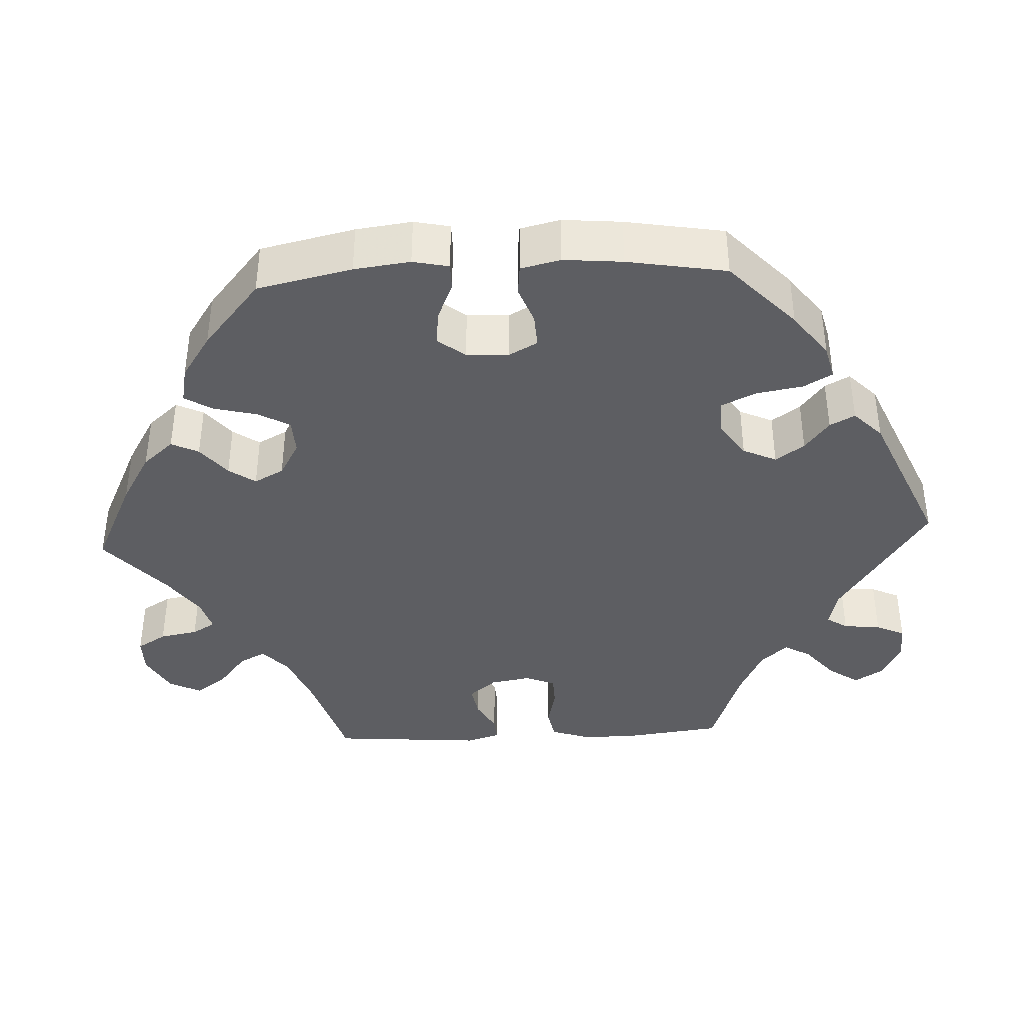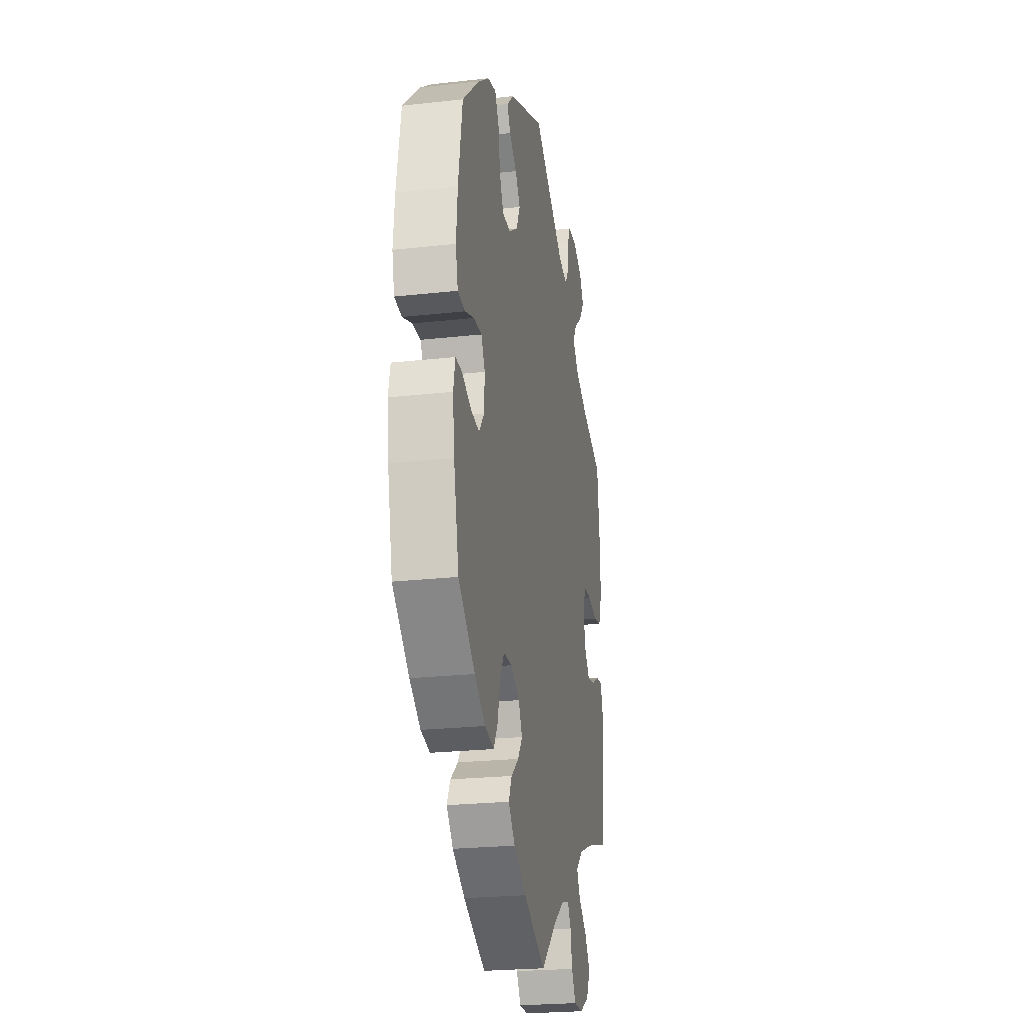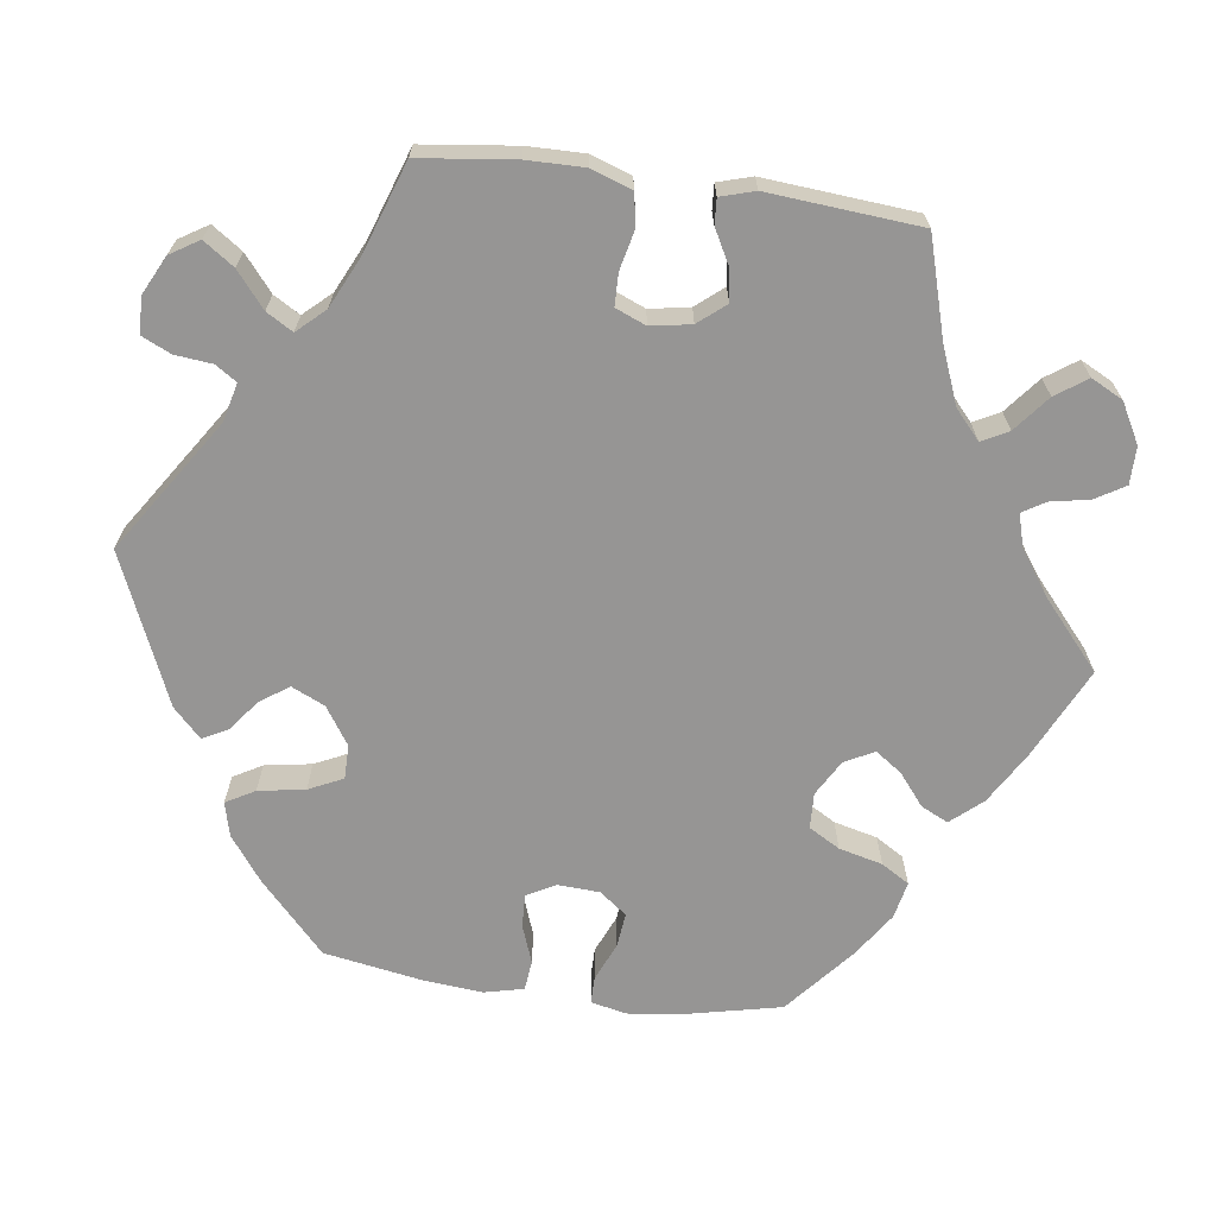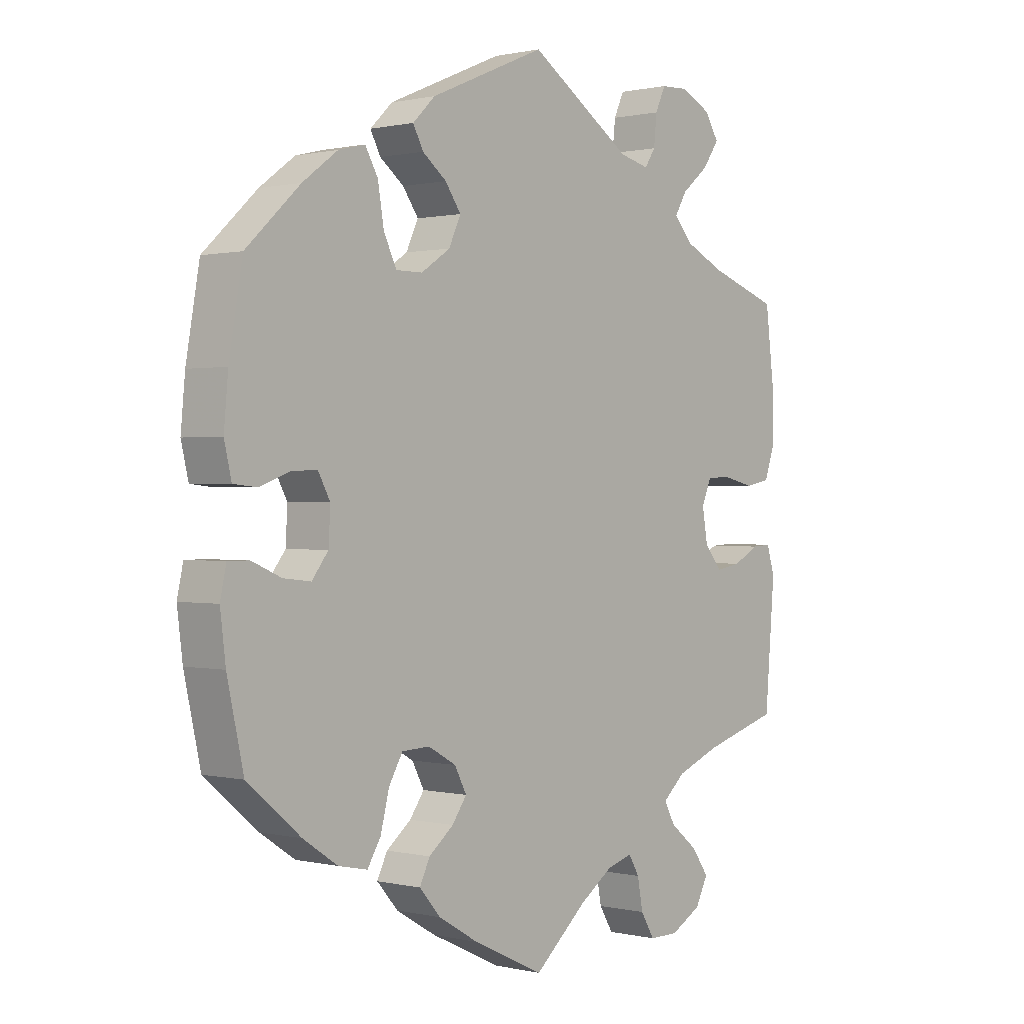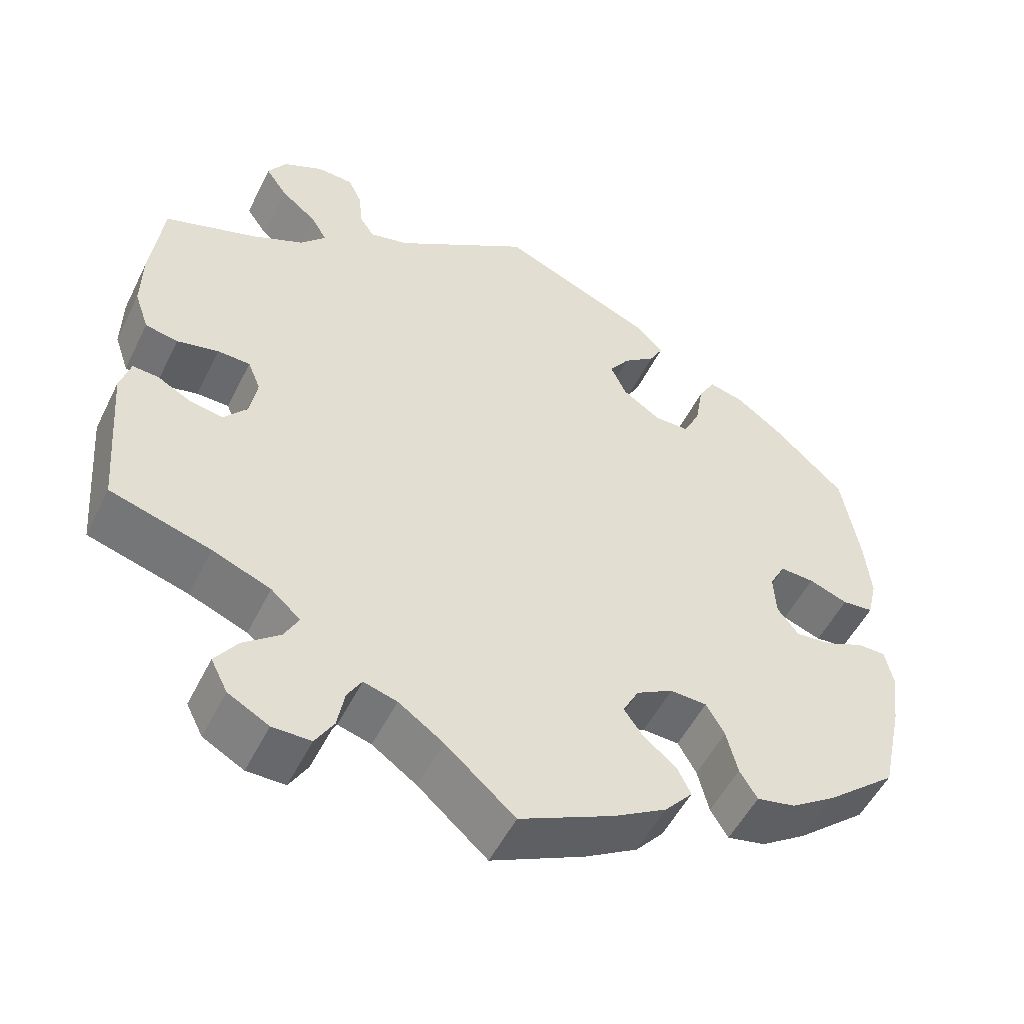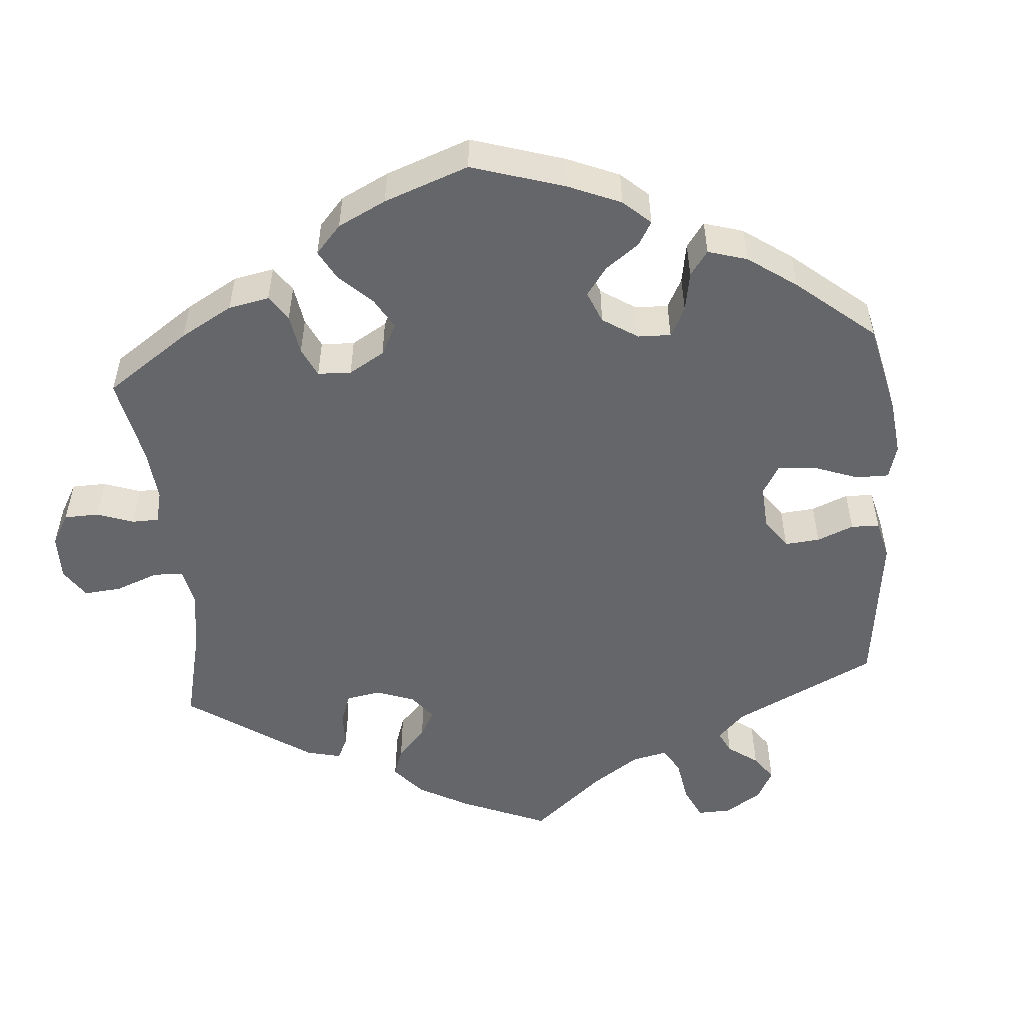
<metadata>
{"format":"obj","ext":"obj","renderer":"f3d","projection":"perspective","resolution":1024,"background":"white","views":[{"elev":-39.2,"azim":-87.1,"up":"+Y"},{"elev":-23.9,"azim":-79.5,"up":"+Z"},{"elev":-67.5,"azim":82.2,"up":"+Y"},{"elev":0.6,"azim":-49.3,"up":"+Z"},{"elev":-52.3,"azim":154.1,"up":"+Z"},{"elev":-51.9,"azim":-115.1,"up":"+Y"}]}
</metadata>
<code>
v -0.117 0.07 -0.522
v -0.183 0.07 -0.483
v -0.218 0.07 -0.443
v -0.201 0.07 -0.408
v -0.16 0.07 -0.375
v -0.136 0.07 -0.341
v -0.156 0.07 -0.303
v -0.202 0.07 -0.277
v -0.248 0.07 -0.279
v -0.271 0.07 -0.319
v -0.285 0.07 -0.375
v -0.307 0.07 -0.411
v -0.355 0.07 -0.401
v -0.412 0.07 -0.363
v -0.5 0.07 -0.289
v -0.527 0.07 -0.167
v -0.536 0.07 -0.095
v -0.526 0.07 -0.049
v -0.491 0.07 -0.049
v -0.442 0.07 -0.07
v -0.397 0.07 -0.075
v -0.37 0.07 -0.04
v -0.367 0.07 0.014
v -0.387 0.07 0.051
v -0.43 0.07 0.049
v -0.479 0.07 0.031
v -0.518 0.07 0.035
v -0.53 0.07 0.086
v -0.523 0.07 0.162
v -0.501 0.07 0.289
v -0.412 0.07 0.372
v -0.354 0.07 0.415
v -0.31 0.07 0.426
v -0.289 0.07 0.389
v -0.279 0.07 0.329
v -0.258 0.07 0.285
v -0.214 0.07 0.285
v -0.166 0.07 0.317
v -0.146 0.07 0.36
v -0.172 0.07 0.397
v -0.212 0.07 0.428
v -0.229 0.07 0.46
v -0.192 0.07 0.496
v 0 0.07 0.578
v 0.171 0.07 0.465
v 0.22 0.07 0.453
v 0.238 0.07 0.48
v 0.243 0.07 0.528
v 0.26 0.07 0.565
v 0.306 0.07 0.567
v 0.356 0.07 0.542
v 0.379 0.07 0.505
v 0.352 0.07 0.466
v 0.307 0.07 0.429
v 0.287 0.07 0.395
v 0.319 0.07 0.36
v 0.384 0.07 0.329
v 0.5 0.07 0.289
v 0.515 0.07 0.167
v 0.516 0.07 0.093
v 0.498 0.07 0.041
v 0.457 0.07 0.033
v 0.405 0.07 0.045
v 0.364 0.07 0.044
v 0.348 0.07 0.005
v 0.357 0.07 -0.047
v 0.386 0.07 -0.082
v 0.428 0.07 -0.075
v 0.471 0.07 -0.052
v 0.503 0.07 -0.05
v 0.516 0.07 -0.094
v 0.5 0.07 -0.289
v 0.374 0.07 -0.326
v 0.301 0.07 -0.355
v 0.264 0.07 -0.388
v 0.282 0.07 -0.422
v 0.328 0.07 -0.459
v 0.356 0.07 -0.499
v 0.335 0.07 -0.54
v 0.284 0.07 -0.568
v 0.236 0.07 -0.568
v 0.213 0.07 -0.53
v 0.204 0.07 -0.481
v 0.186 0.07 -0.451
v 0.144 0.07 -0.463
v 0.088 0.07 -0.502
v 0.001 0.07 -0.578
v -0.117 0 -0.522
v -0.183 0 -0.483
v -0.218 0 -0.443
v -0.201 0 -0.408
v -0.16 0 -0.375
v -0.136 0 -0.341
v -0.156 0 -0.303
v -0.202 0 -0.277
v -0.248 0 -0.279
v -0.271 0 -0.319
v -0.285 0 -0.375
v -0.307 0 -0.411
v -0.355 0 -0.401
v -0.412 0 -0.363
v -0.5 0 -0.289
v -0.527 0 -0.167
v -0.536 0 -0.095
v -0.526 0 -0.049
v -0.491 0 -0.049
v -0.442 0 -0.07
v -0.397 0 -0.075
v -0.37 0 -0.04
v -0.367 0 0.014
v -0.387 0 0.051
v -0.43 0 0.049
v -0.479 0 0.031
v -0.518 0 0.035
v -0.53 0 0.086
v -0.523 0 0.162
v -0.501 0 0.289
v -0.412 0 0.372
v -0.354 0 0.415
v -0.31 0 0.426
v -0.289 0 0.389
v -0.279 0 0.329
v -0.258 0 0.285
v -0.214 0 0.285
v -0.166 0 0.317
v -0.146 0 0.36
v -0.172 0 0.397
v -0.212 0 0.428
v -0.229 0 0.46
v -0.192 0 0.496
v 0 0 0.578
v 0.171 0 0.465
v 0.22 0 0.453
v 0.238 0 0.48
v 0.243 0 0.528
v 0.26 0 0.565
v 0.306 0 0.567
v 0.356 0 0.542
v 0.379 0 0.505
v 0.352 0 0.466
v 0.307 0 0.429
v 0.287 0 0.395
v 0.319 0 0.36
v 0.384 0 0.329
v 0.5 0 0.289
v 0.515 0 0.167
v 0.516 0 0.093
v 0.498 0 0.041
v 0.457 0 0.033
v 0.405 0 0.045
v 0.364 0 0.044
v 0.348 0 0.005
v 0.357 0 -0.047
v 0.386 0 -0.082
v 0.428 0 -0.075
v 0.471 0 -0.052
v 0.503 0 -0.05
v 0.516 0 -0.094
v 0.5 0 -0.289
v 0.374 0 -0.326
v 0.301 0 -0.355
v 0.264 0 -0.388
v 0.282 0 -0.422
v 0.328 0 -0.459
v 0.356 0 -0.499
v 0.335 0 -0.54
v 0.284 0 -0.568
v 0.236 0 -0.568
v 0.213 0 -0.53
v 0.204 0 -0.481
v 0.186 0 -0.451
v 0.144 0 -0.463
v 0.088 0 -0.502
v 0.001 0 -0.578
f 86 87 1 2
f 85 86 2 3
f 84 85 3 4
f 80 81 82 83
f 80 83 84
f 79 80 84
f 76 77 78 79
f 75 76 79 84
f 74 75 84 4
f 70 71 72 73
f 68 69 70 73
f 67 68 73 74
f 66 67 74 4
f 60 61 62 63
f 60 63 64
f 57 58 59 60
f 56 57 60 64
f 55 56 64 65
f 51 52 53 54
f 51 54 55
f 50 51 55
f 47 48 49 50
f 46 47 50 55
f 45 46 55 65
f 40 41 42 43
f 39 40 43 44
f 38 39 44 45
f 32 33 34 35
f 32 35 36
f 31 32 36
f 30 31 36
f 29 30 36
f 28 29 36 37
f 25 26 27 28
f 24 25 28 37
f 17 18 19 20
f 17 20 21
f 16 17 21
f 15 16 21
f 14 15 21 22
f 10 11 12 13
f 9 10 13 14
f 65 66 4 5
f 23 24 37 38
f 22 23 38 45
f 9 14 22 45
f 8 9 45 65
f 65 5 6
f 65 6 7
f 7 8 65
f 89 88 174 173
f 90 89 173 172
f 91 90 172 171
f 170 169 168 167
f 171 170 167
f 171 167 166
f 166 165 164 163
f 171 166 163 162
f 91 171 162 161
f 160 159 158 157
f 160 157 156 155
f 161 160 155 154
f 91 161 154 153
f 150 149 148 147
f 151 150 147
f 147 146 145 144
f 151 147 144 143
f 152 151 143 142
f 141 140 139 138
f 142 141 138
f 142 138 137
f 137 136 135 134
f 142 137 134 133
f 152 142 133 132
f 130 129 128 127
f 131 130 127 126
f 132 131 126 125
f 122 121 120 119
f 123 122 119
f 123 119 118
f 123 118 117
f 123 117 116
f 124 123 116 115
f 115 114 113 112
f 124 115 112 111
f 107 106 105 104
f 108 107 104
f 108 104 103
f 108 103 102
f 109 108 102 101
f 100 99 98 97
f 101 100 97 96
f 92 91 153 152
f 125 124 111 110
f 132 125 110 109
f 132 109 101 96
f 152 132 96 95
f 93 92 152
f 94 93 152
f 152 95 94
f 1 88 89 2
f 2 89 90 3
f 3 90 91 4
f 4 91 92 5
f 5 92 93 6
f 6 93 94 7
f 7 94 95 8
f 8 95 96 9
f 9 96 97 10
f 10 97 98 11
f 11 98 99 12
f 12 99 100 13
f 13 100 101 14
f 14 101 102 15
f 15 102 103 16
f 16 103 104 17
f 17 104 105 18
f 18 105 106 19
f 19 106 107 20
f 20 107 108 21
f 21 108 109 22
f 22 109 110 23
f 23 110 111 24
f 24 111 112 25
f 25 112 113 26
f 26 113 114 27
f 27 114 115 28
f 28 115 116 29
f 29 116 117 30
f 30 117 118 31
f 31 118 119 32
f 32 119 120 33
f 33 120 121 34
f 34 121 122 35
f 35 122 123 36
f 36 123 124 37
f 37 124 125 38
f 38 125 126 39
f 39 126 127 40
f 40 127 128 41
f 41 128 129 42
f 42 129 130 43
f 43 130 131 44
f 44 131 132 45
f 45 132 133 46
f 46 133 134 47
f 47 134 135 48
f 48 135 136 49
f 49 136 137 50
f 50 137 138 51
f 51 138 139 52
f 52 139 140 53
f 53 140 141 54
f 54 141 142 55
f 55 142 143 56
f 56 143 144 57
f 57 144 145 58
f 58 145 146 59
f 59 146 147 60
f 60 147 148 61
f 61 148 149 62
f 62 149 150 63
f 63 150 151 64
f 64 151 152 65
f 65 152 153 66
f 66 153 154 67
f 67 154 155 68
f 68 155 156 69
f 69 156 157 70
f 70 157 158 71
f 71 158 159 72
f 72 159 160 73
f 73 160 161 74
f 74 161 162 75
f 75 162 163 76
f 76 163 164 77
f 77 164 165 78
f 78 165 166 79
f 79 166 167 80
f 80 167 168 81
f 81 168 169 82
f 82 169 170 83
f 83 170 171 84
f 84 171 172 85
f 85 172 173 86
f 86 173 174 87
f 87 174 88 1

</code>
